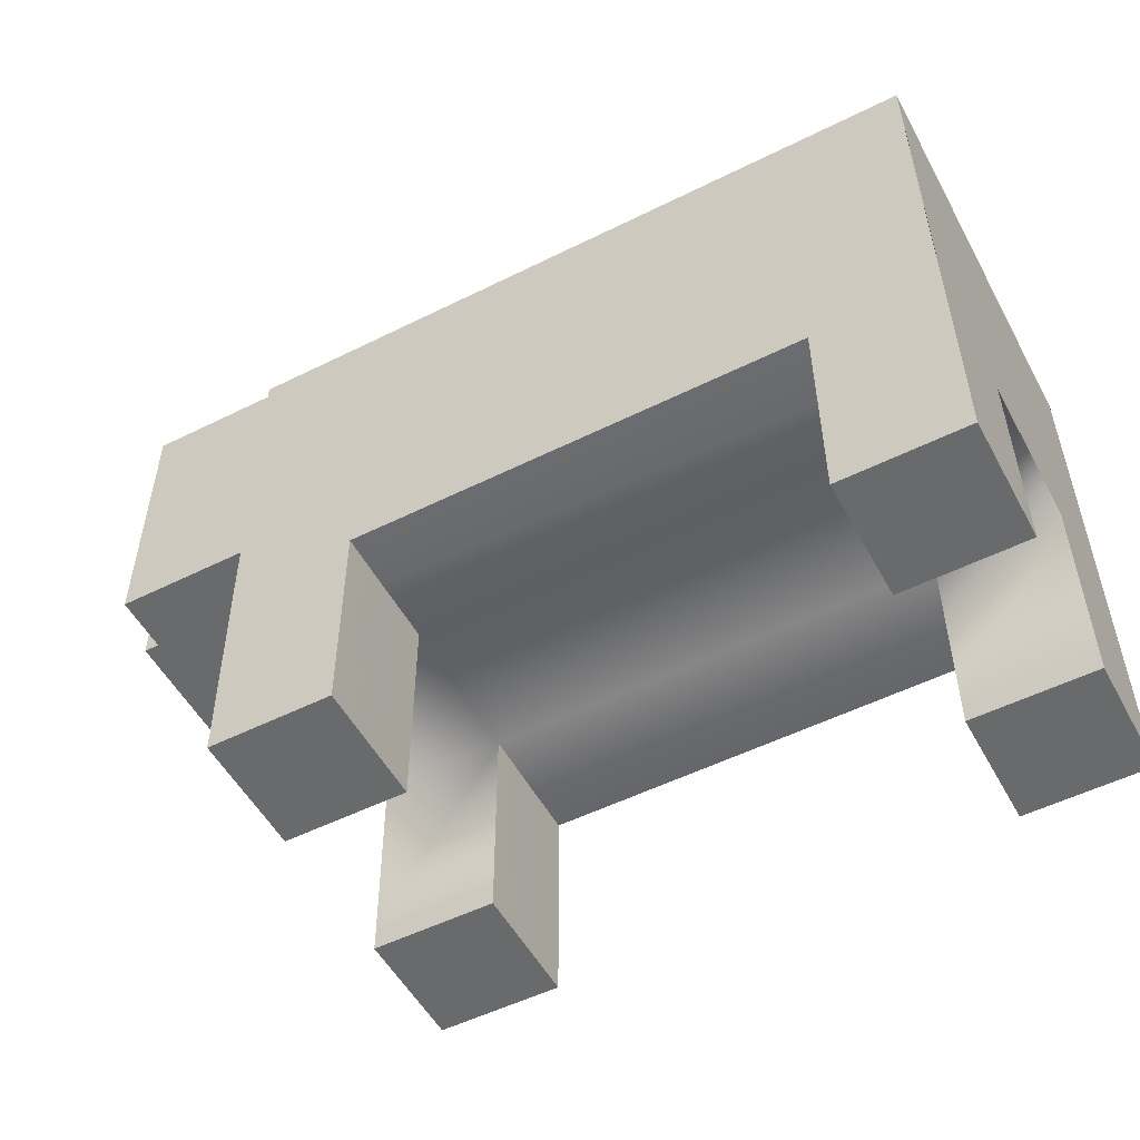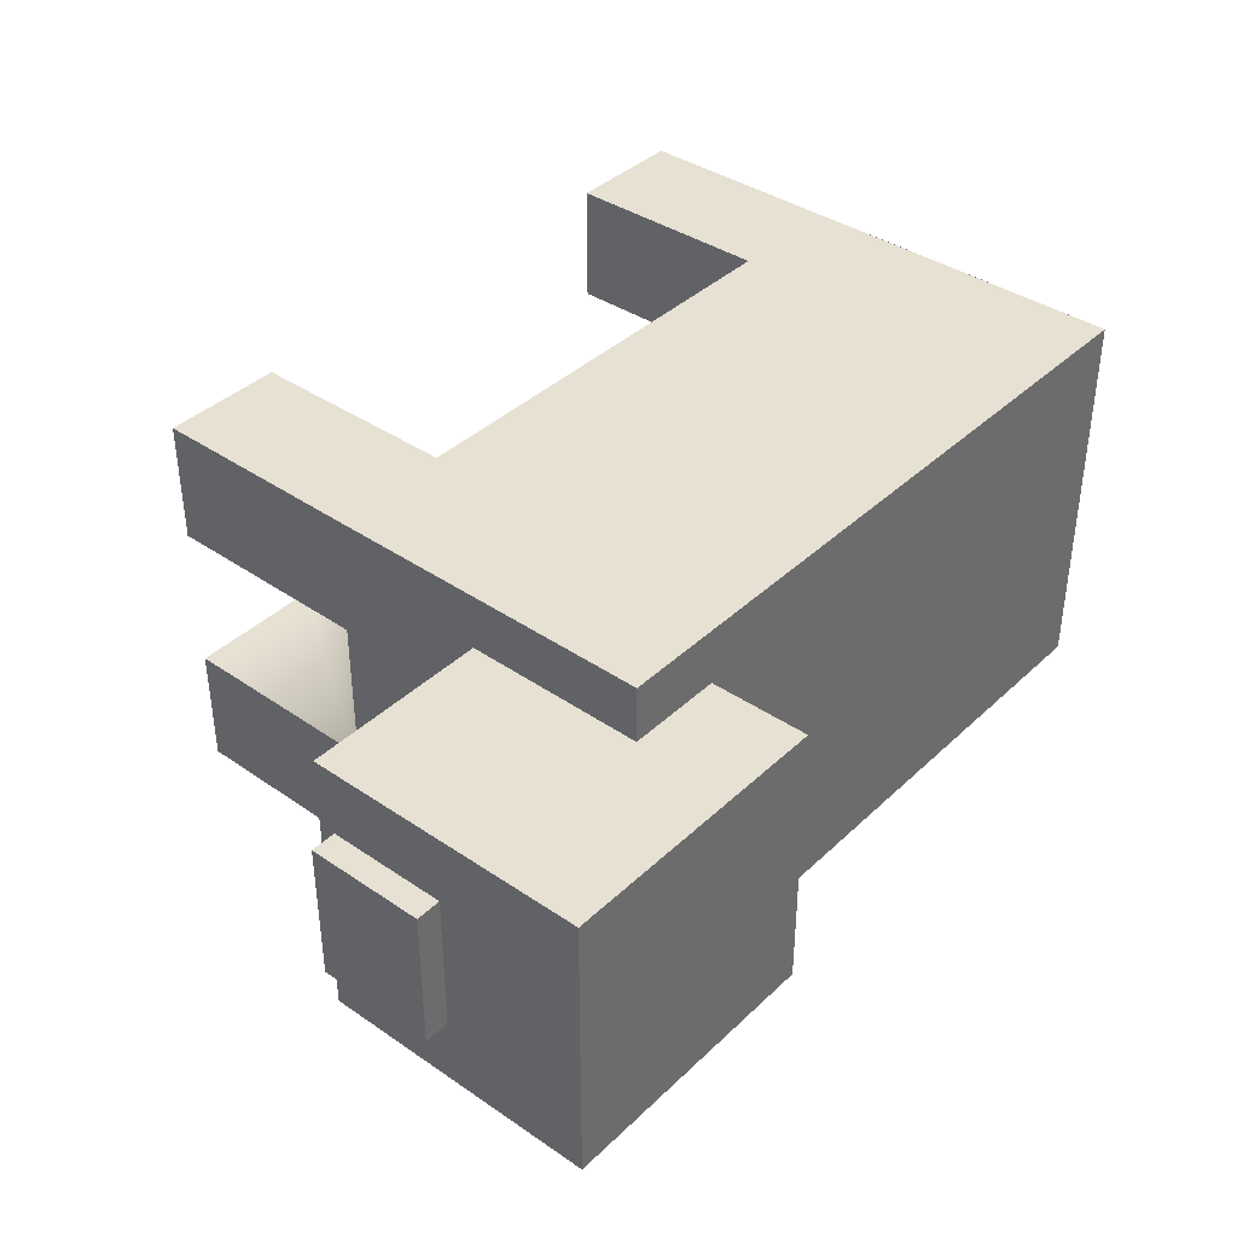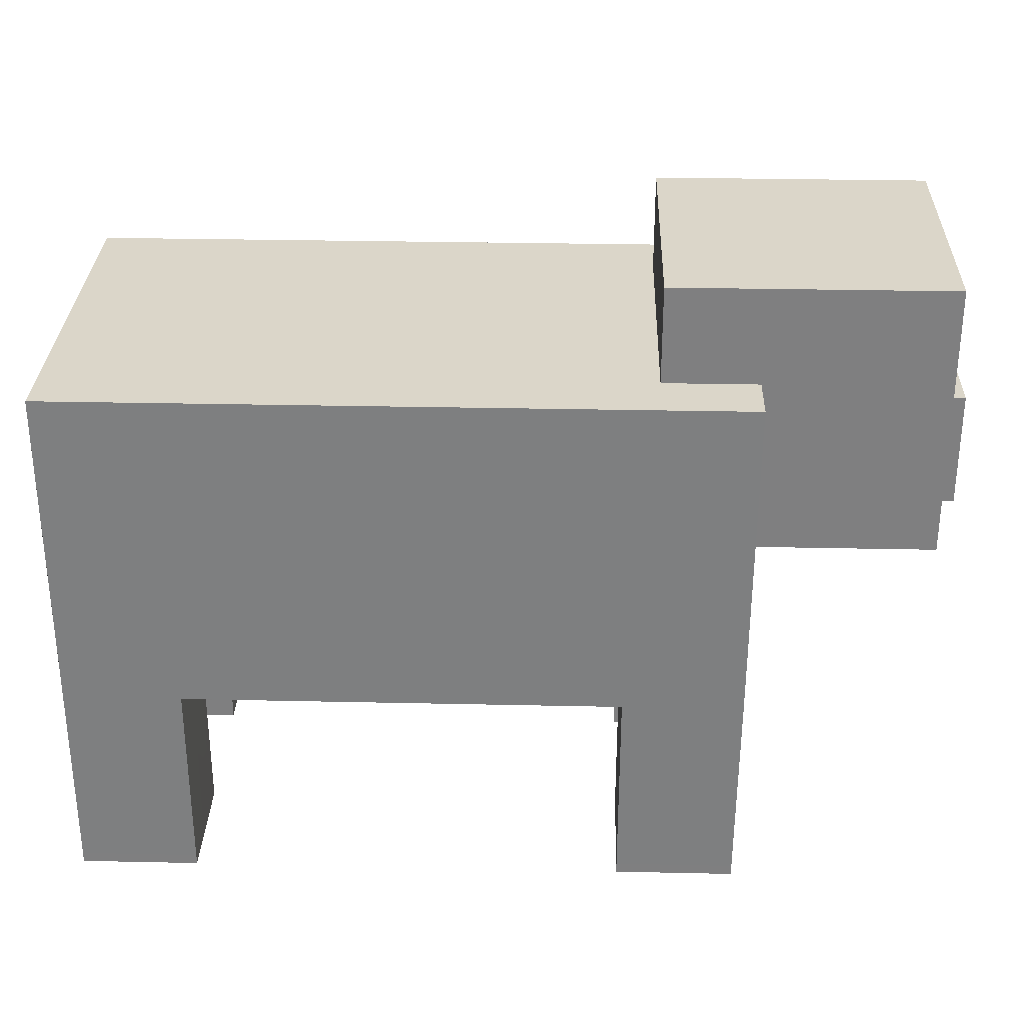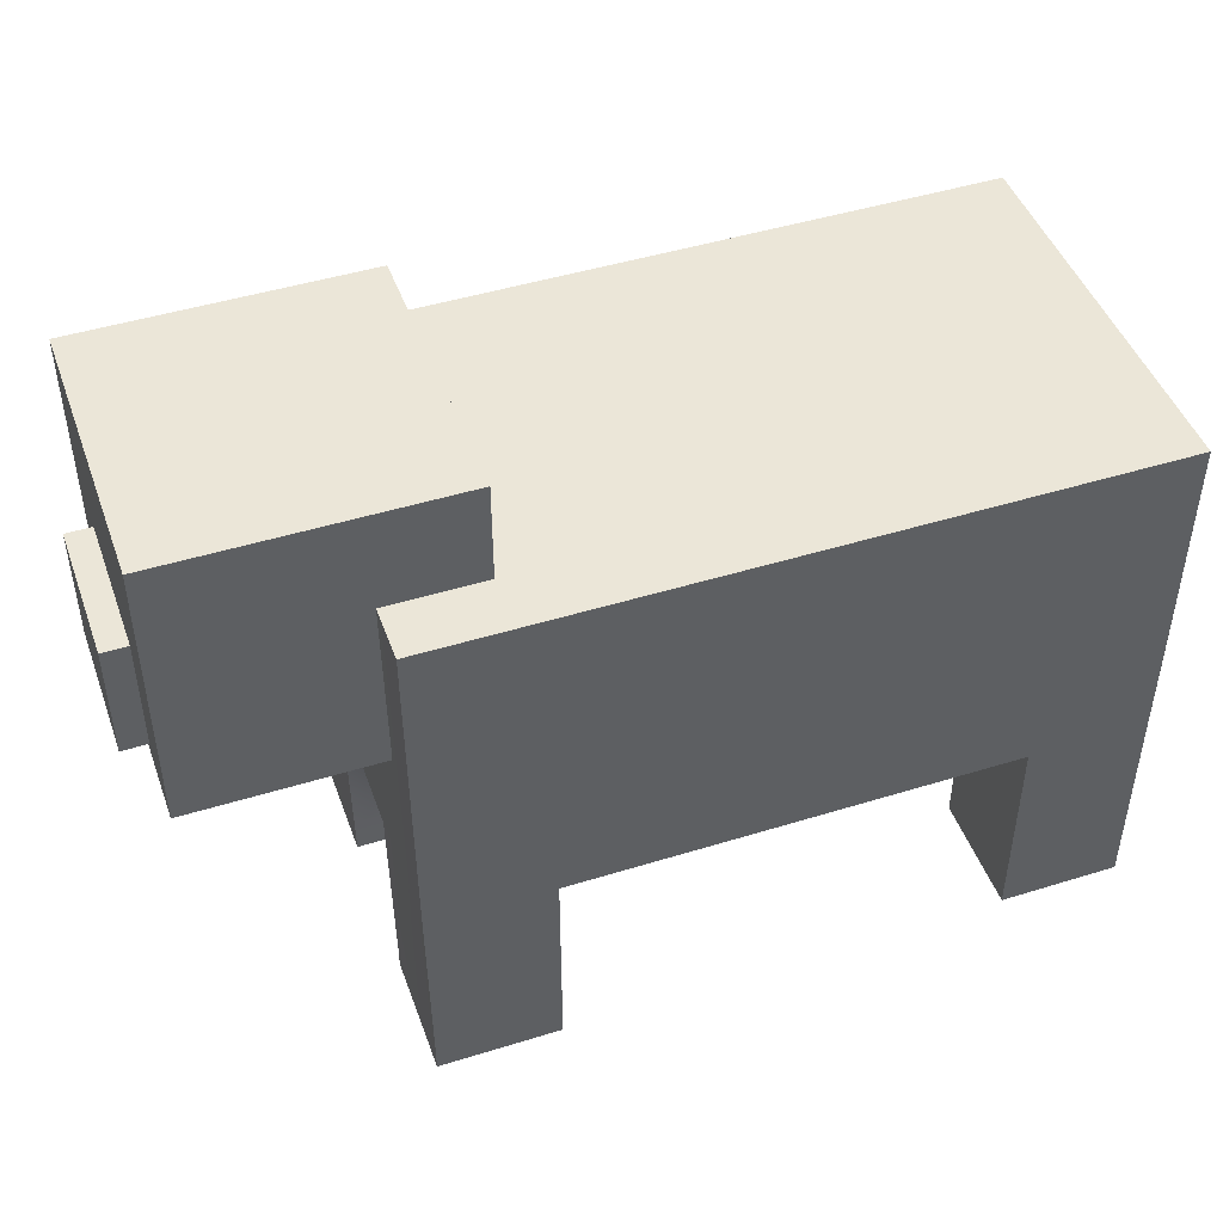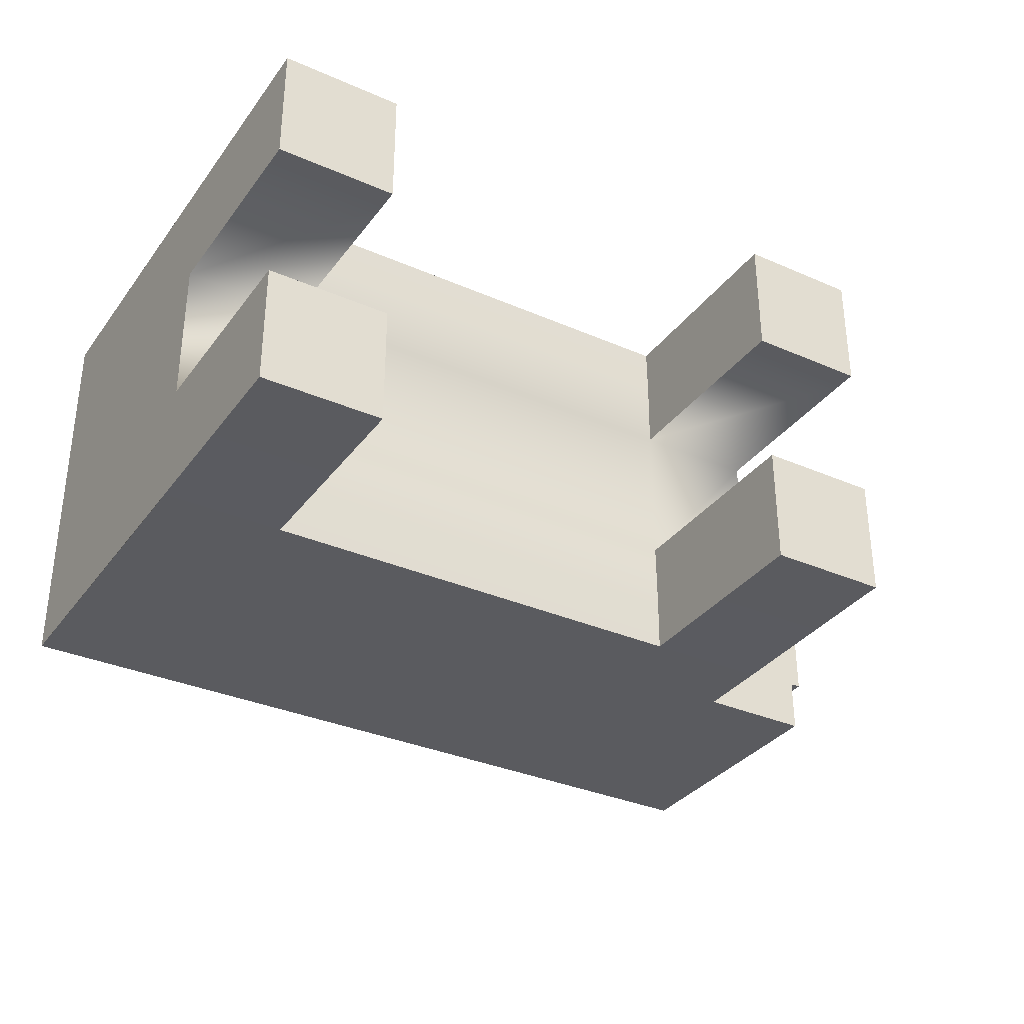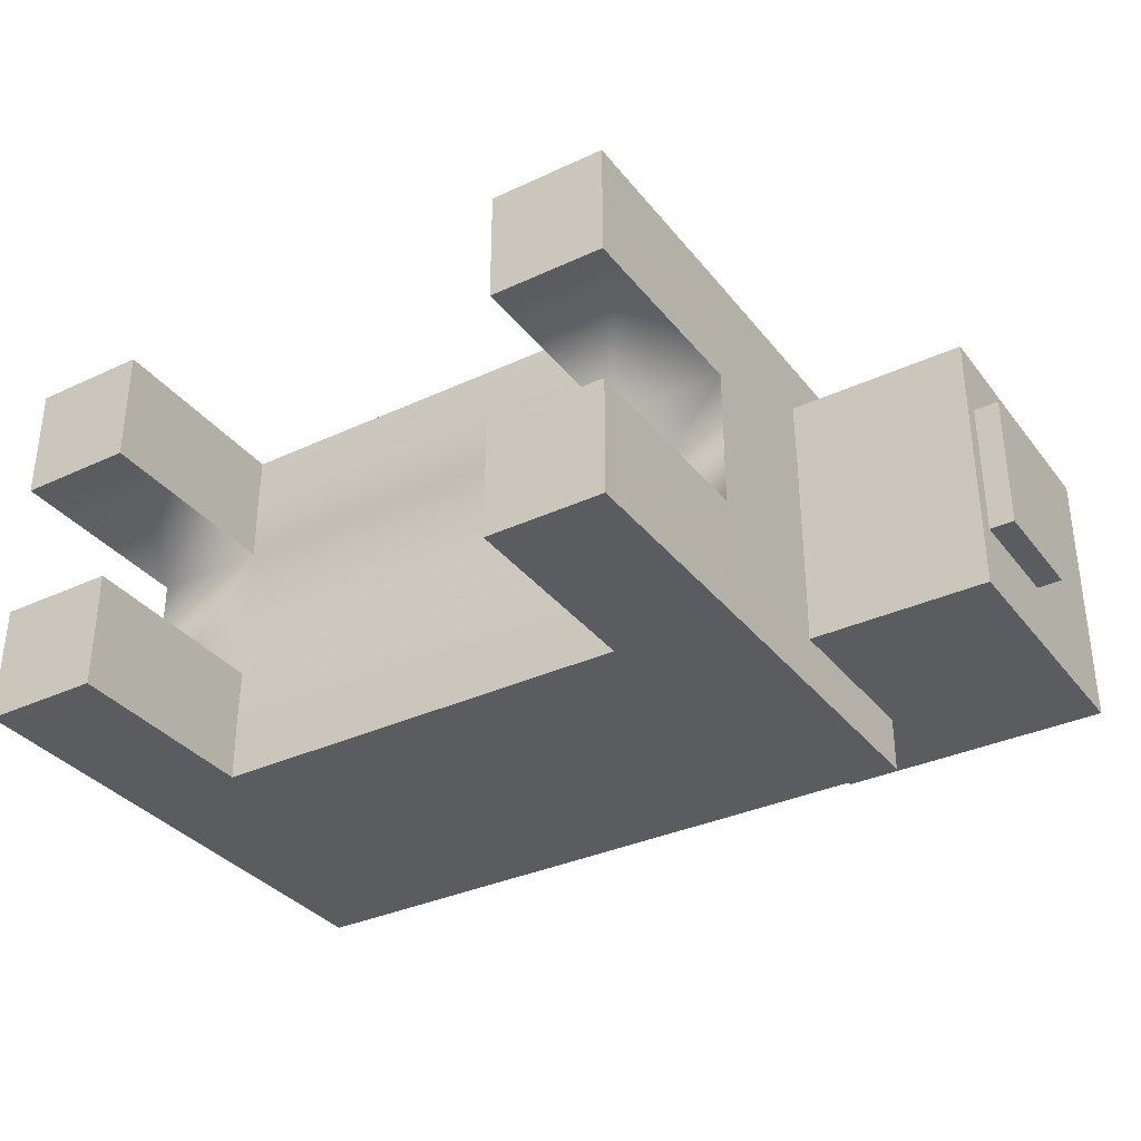
<metadata>
{"format":"obj","ext":"obj","renderer":"f3d","projection":"perspective","resolution":1024,"background":"white","views":[{"elev":-52.9,"azim":-151.9,"up":"+Y"},{"elev":38.9,"azim":130.5,"up":"+Z"},{"elev":30.1,"azim":1.8,"up":"+Y"},{"elev":46.3,"azim":160.5,"up":"+Y"},{"elev":-33.4,"azim":-30.9,"up":"+Z"},{"elev":-34.2,"azim":32.1,"up":"+Z"}]}
</metadata>
<code>
g skinCluster1Set tweakSet1
v -2.011 1.743 1.618
v 3.688 1.743 1.618
v -2.01 4.528 1.62
v 3.705 4.528 1.62
v -2.01 4.528 -1.62
v 3.705 4.528 -1.62
v -2.011 1.743 -1.616
v 3.688 1.743 -1.616
v 2.676 1.743 -1.616
v 2.676 1.743 1.618
v 2.679 4.528 1.62
v 2.679 4.528 -1.62
v 2.676 1.743 0.622
v -2.011 1.743 0.622
v -2.01 4.528 0.627
v 2.679 4.528 0.627
v 3.705 4.528 0.627
v 3.688 1.743 0.622
v 2.676 1.743 -0.6124
v -2.011 1.743 -0.6124
v -2.01 4.528 -0.6128
v 2.679 4.528 -0.6128
v 3.705 4.528 -0.6128
v 3.688 1.743 -0.6124
v -2.01 2.346 -1.62
v -2.01 2.346 -0.6128
v -2.01 2.346 0.627
v -2.01 2.346 1.62
v -1.015 1.743 1.618
v -1.015 1.743 0.622
v -1.015 1.743 -0.6124
v -1.015 1.743 -1.616
v -2.011 -0.01501 1.617
v -1.011 -0.01501 1.617
v -2.011 -0.01501 0.617
v -1.011 -0.01501 0.617
v -1.011 0.1586 1.617
v -2.011 0.1586 1.617
v -2.011 0.1586 0.617
v -1.011 0.1586 0.617
v -1.011 0.1586 1.387
v -1.011 -0.01501 1.387
v -2.011 -0.01501 1.387
v -2.011 0.1586 1.387
v -2.011 1.735 1.189
v -1.013 1.735 1.196
v -1.011 0.1586 0.8703
v -1.011 -0.01501 0.8703
v -2.011 -0.01501 0.8703
v -2.011 0.1586 0.8703
v -1.011 0.1586 1.13
v -1.011 -0.01501 1.13
v -2.011 -0.01501 1.13
v -2.011 0.1586 1.13
v -2.011 -0.01501 -0.612
v -1.011 -0.01501 -0.612
v -2.011 -0.01501 -1.612
v -1.011 -0.01501 -1.612
v -1.011 0.1586 -0.612
v -2.011 0.1586 -0.612
v -2.011 0.1586 -1.612
v -1.011 0.1586 -1.612
v -1.011 0.1586 -0.842
v -1.011 -0.01501 -0.842
v -2.011 -0.01501 -0.842
v -2.011 0.1586 -0.842
v -2.011 1.735 -1.152
v -1.013 1.735 -1.095
v -1.011 0.1586 -1.359
v -1.011 -0.01501 -1.359
v -2.011 -0.01501 -1.359
v -2.011 0.1586 -1.359
v -1.011 0.1586 -1.099
v -1.011 -0.01501 -1.099
v -2.011 -0.01501 -1.099
v -2.011 0.1586 -1.099
v 2.672 -0.01501 -0.612
v 3.672 -0.01501 -0.612
v 2.672 -0.01501 -1.612
v 3.672 -0.01501 -1.612
v 3.672 0.1586 -0.612
v 2.672 0.1586 -0.612
v 2.672 0.1586 -1.612
v 3.672 0.1586 -1.612
v 3.672 0.1586 -0.842
v 3.672 -0.01501 -0.842
v 2.672 -0.01501 -0.842
v 2.672 0.1586 -0.842
v 2.674 1.735 -1.16
v 3.68 1.735 -1.152
v 3.672 0.1586 -1.359
v 3.672 -0.01501 -1.359
v 2.672 -0.01501 -1.359
v 2.672 0.1586 -1.359
v 3.672 0.1586 -1.099
v 3.672 -0.01501 -1.099
v 2.672 -0.01501 -1.099
v 2.672 0.1586 -1.099
v 2.672 -0.01501 1.617
v 3.672 -0.01501 1.617
v 2.672 -0.01501 0.617
v 3.672 -0.01501 0.617
v 3.672 0.1586 1.617
v 2.672 0.1586 1.617
v 2.672 0.1586 0.617
v 3.672 0.1586 0.617
v 3.672 0.1586 1.387
v 3.672 -0.01501 1.387
v 2.672 -0.01501 1.387
v 2.672 0.1586 1.387
v 2.674 1.735 1.196
v 3.68 1.735 1.189
v 3.672 0.1586 0.8703
v 3.672 -0.01501 0.8703
v 2.672 -0.01501 0.8703
v 2.672 0.1586 0.8703
v 3.672 0.1586 1.13
v 3.672 -0.01501 1.13
v 2.672 -0.01501 1.13
v 2.672 0.1586 1.13
v -2.01 2.346 -1.142
v -2.01 4.528 -1.142
v 2.679 4.528 -1.142
v 3.705 4.528 -1.142
v 3.705 4.528 1.188
v 2.679 4.528 1.188
v -2.01 4.528 1.188
v -2.01 2.346 1.188
g pCube11
f 1 29 10 11 3 28
f 122 123 12 5
f 5 12 9 32 7 25
f 32 9 89 68
f 90 8 6 124
f 25 121 122 5
f 11 10 2 4
f 12 123 124 6
f 9 12 6 8
f 30 13 111 46
f 127 128 28 3
f 3 11 126 127
f 125 126 11 4
f 2 112 125 4
f 31 19 13 30
f 21 26 27 15
f 15 16 22 21
f 23 22 16 17
f 18 24 23 17
f 19 24 18 13
f 7 67 121 25
f 27 26 20 14
f 28 128 45 1
f 20 31 30 14
f 33 34 37 38
f 39 40 36 35
f 35 36 48 49
f 48 36 40 47
f 35 49 50 39
f 38 37 29 1
f 39 50 45 14
f 14 30 40 39
f 46 47 40 30
f 34 42 41 37
f 43 42 34 33
f 44 43 33 38
f 45 44 38 1
f 37 41 46 29
f 52 48 47 51
f 49 48 52 53
f 50 49 53 54
f 45 50 54
f 46 51 47
f 42 52 51 41
f 53 52 42 43
f 54 53 43 44
f 45 54 44
f 46 41 51
f 55 56 59 60
f 61 62 58 57
f 57 58 70 71
f 70 58 62 69
f 57 71 72 61
f 60 59 31 20
f 61 72 67 7
f 7 32 62 61
f 68 69 62 32
f 56 64 63 59
f 65 64 56 55
f 66 65 55 60
f 67 66 60 20
f 59 63 68 31
f 74 70 69 73
f 71 70 74 75
f 72 71 75 76
f 67 72 76
f 68 73 69
f 64 74 73 63
f 75 74 64 65
f 76 75 65 66
f 67 76 66
f 68 63 73
f 77 78 81 82
f 83 84 80 79
f 79 80 92 93
f 92 80 84 91
f 79 93 94 83
f 82 81 24 19
f 83 94 89 9
f 9 8 84 83
f 90 91 84 8
f 78 86 85 81
f 87 86 78 77
f 88 87 77 82
f 89 88 82 19
f 81 85 90 24
f 96 92 91 95
f 93 92 96 97
f 94 93 97 98
f 89 94 98
f 90 95 91
f 86 96 95 85
f 97 96 86 87
f 98 97 87 88
f 89 98 88
f 90 85 95
f 99 100 103 104
f 105 106 102 101
f 101 102 114 115
f 114 102 106 113
f 101 115 116 105
f 104 103 2 10
f 105 116 111 13
f 13 18 106 105
f 112 113 106 18
f 100 108 107 103
f 109 108 100 99
f 110 109 99 104
f 111 110 104 10
f 103 107 112 2
f 118 114 113 117
f 115 114 118 119
f 116 115 119 120
f 111 116 120
f 112 117 113
f 108 118 117 107
f 119 118 108 109
f 120 119 109 110
f 111 120 110
f 112 107 117
f 67 20 26 121
f 122 121 26 21
f 21 22 123 122
f 124 123 22 23
f 24 90 124 23
f 112 18 17 125
f 17 16 126 125
f 127 126 16 15
f 15 27 128 127
f 45 128 27 14
f 46 111 10 29
f 68 89 19 31
g skinCluster2Set tweakSet2
v 2.914 3.041 1.153
v 5.22 3.041 1.153
v 2.914 5.347 1.153
v 5.22 5.347 1.153
v 2.914 5.347 -1.153
v 5.22 5.347 -1.153
v 2.914 3.041 -1.153
v 5.22 3.041 -1.153
v 5.22 4.157 1.153
v 2.914 4.157 1.153
v 2.914 4.157 -1.153
v 5.22 4.157 -1.153
v 5.22 4.57 1.153
v 2.914 4.57 1.153
v 2.914 4.57 -1.153
v 5.22 4.57 -1.153
v 5.22 5.347 0.8317
v 2.914 5.347 0.8317
v 2.914 4.57 0.8317
v 2.914 4.157 0.8317
v 2.914 3.041 0.8317
v 5.22 3.041 0.8317
v 5.22 4.157 0.8317
v 5.22 4.57 0.8317
v 5.22 5.347 0.5752
v 2.914 5.347 0.5752
v 2.914 4.57 0.5752
v 2.914 4.157 0.5752
v 2.914 3.041 0.5752
v 5.22 3.041 0.5752
v 5.22 4.157 0.5752
v 5.22 4.57 0.5752
v 5.22 5.347 -0.842
v 2.914 5.347 -0.842
v 2.914 4.57 -0.842
v 2.914 4.157 -0.842
v 2.914 3.041 -0.842
v 5.22 3.041 -0.842
v 5.22 4.157 -0.842
v 5.22 4.57 -0.842
v 5.22 5.347 -0.5772
v 2.914 5.347 -0.5772
v 2.914 4.57 -0.5772
v 2.914 4.157 -0.5772
v 2.914 3.041 -0.5772
v 5.22 3.041 -0.5772
v 5.22 4.157 -0.5772
v 5.22 4.57 -0.5772
v 4.181 4.57 1.153
v 4.181 4.157 1.153
v 4.181 3.041 1.153
v 4.181 3.041 0.8317
v 4.181 3.041 0.5752
v 4.181 3.041 -0.5772
v 4.181 3.041 -0.842
v 4.181 3.041 -1.153
v 4.181 4.157 -1.153
v 4.181 4.57 -1.153
v 4.181 5.347 -1.153
v 4.181 5.347 -0.842
v 4.181 5.347 -0.5772
v 4.181 5.347 0.5752
v 4.181 5.347 0.8317
v 4.181 5.347 1.153
v 4.603 4.57 1.153
v 4.603 4.157 1.153
v 4.603 3.041 1.153
v 4.603 3.041 0.8317
v 4.603 3.041 0.5752
v 4.603 3.041 -0.5772
v 4.603 3.041 -0.842
v 4.603 3.041 -1.153
v 4.603 4.157 -1.153
v 4.603 4.57 -1.153
v 4.603 5.347 -1.153
v 4.603 5.347 -0.842
v 4.603 5.347 -0.5772
v 4.603 5.347 0.5752
v 4.603 5.347 0.8317
v 4.603 5.347 1.153
v 4.181 3.806 1.153
v 4.603 3.806 1.153
v 5.22 3.806 1.153
v 5.22 3.806 0.8317
v 5.22 3.806 0.5752
v 5.22 3.806 -0.5772
v 5.22 3.806 -0.842
v 5.22 3.806 -1.153
v 4.603 3.806 -1.153
v 4.181 3.806 -1.153
v 2.914 3.806 -1.153
v 2.914 3.806 -0.842
v 2.914 3.806 -0.5772
v 2.914 3.806 0.5752
v 2.914 3.806 0.8317
v 2.914 3.806 1.153
g pCube6
f 210 211 137 194
f 208 132 145 207
f 201 140 216 217
f 196 150 130 195
f 211 212 151 137
f 223 224 138 148
f 194 137 141 193
f 148 138 142 147
f 202 144 140 201
f 137 151 152 141
f 208 193 141 132
f 147 142 131 146
f 203 134 144 202
f 141 152 145 132
f 207 145 153 206
f 155 147 146 154
f 156 148 147 155
f 222 223 148 156
f 197 158 150 196
f 151 212 213 159
f 152 151 159 160
f 145 152 160 153
f 206 153 169 205
f 171 155 154 170
f 172 156 155 171
f 221 222 156 172
f 198 174 158 197
f 159 213 214 175
f 160 159 175 176
f 153 160 176 169
f 204 161 134 203
f 143 163 162 133
f 139 164 163 143
f 219 220 164 139
f 200 136 166 199
f 167 215 216 140
f 168 167 140 144
f 161 168 144 134
f 205 169 161 204
f 163 171 170 162
f 164 172 171 163
f 220 221 172 164
f 199 166 174 198
f 175 214 215 167
f 176 175 167 168
f 169 176 168 161
f 138 178 177 142
f 224 209 178 138
f 149 180 179 129
f 157 181 180 149
f 173 182 181 157
f 165 183 182 173
f 135 184 183 165
f 139 185 218 219
f 143 186 185 139
f 133 187 186 143
f 162 188 187 133
f 170 189 188 162
f 154 190 189 170
f 146 191 190 154
f 131 192 191 146
f 142 177 192 131
f 178 194 193 177
f 209 210 194 178
f 180 196 195 179
f 181 197 196 180
f 182 198 197 181
f 183 199 198 182
f 184 200 199 183
f 185 201 217 218
f 186 202 201 185
f 187 203 202 186
f 188 204 203 187
f 189 205 204 188
f 190 206 205 189
f 191 207 206 190
f 192 208 207 191
f 192 177 193 208
f 179 195 210 209
f 195 130 211 210
f 130 150 212 211
f 213 212 150 158
f 214 213 158 174
f 215 214 174 166
f 216 215 166 136
f 217 216 136 200
f 218 217 200 184
f 219 218 184 135
f 135 165 220 219
f 165 173 221 220
f 173 157 222 221
f 157 149 223 222
f 149 129 224 223
f 129 179 209 224
g skinCluster3Set tweakSet3
v 5.206 3.179 0.5847
v 5.429 3.179 0.5847
v 5.206 4.146 0.5847
v 5.429 4.146 0.5847
v 5.206 4.146 -0.5847
v 5.429 4.146 -0.5847
v 5.206 3.179 -0.5847
v 5.429 3.179 -0.5847
v 5.429 3.809 0.5847
v 5.206 3.809 0.5847
v 5.206 3.809 -0.5847
v 5.429 3.809 -0.5847
v 5.429 3.543 0.5847
v 5.206 3.543 0.5847
v 5.206 3.543 -0.5847
v 5.429 3.543 -0.5847
v 5.429 3.809 0.3138
v 5.429 3.543 0.3138
v 5.429 3.179 0.3138
v 5.206 3.179 0.3138
v 5.206 3.543 0.3138
v 5.206 3.809 0.3138
v 5.206 4.146 0.3138
v 5.429 4.146 0.3138
v 5.429 3.809 -0.2999
v 5.429 3.543 -0.2999
v 5.429 3.179 -0.2999
v 5.206 3.179 -0.2999
v 5.206 3.543 -0.2999
v 5.206 3.809 -0.2999
v 5.206 4.146 -0.2999
v 5.429 4.146 -0.2999
v 5.429 3.809 0.001456
v 5.429 3.543 0.001456
v 5.429 3.179 0.001456
v 5.206 3.179 0.001456
v 5.206 3.543 0.001456
v 5.206 3.809 0.001456
v 5.206 4.146 0.001456
v 5.429 4.146 0.001456
g pCube7
f 225 226 237 238
f 255 256 230 229
f 239 240 232 231
f 231 232 251 252
f 251 232 240 250
f 231 252 253 239
f 234 233 228 227
f 235 254 255 229
f 229 230 236 235
f 256 249 236 230
f 238 237 233 234
f 239 253 254 235
f 235 236 240 239
f 250 240 236 249
f 237 242 241 233
f 226 243 242 237
f 244 243 226 225
f 245 244 225 238
f 246 245 238 234
f 247 246 234 227
f 227 228 248 247
f 233 241 248 228
f 258 250 249 257
f 259 251 250 258
f 252 251 259 260
f 253 252 260 261
f 254 253 261 262
f 255 254 262 263
f 263 264 256 255
f 264 257 249 256
f 242 258 257 241
f 243 259 258 242
f 260 259 243 244
f 261 260 244 245
f 262 261 245 246
f 263 262 246 247
f 247 248 264 263
f 248 241 257 264

</code>
